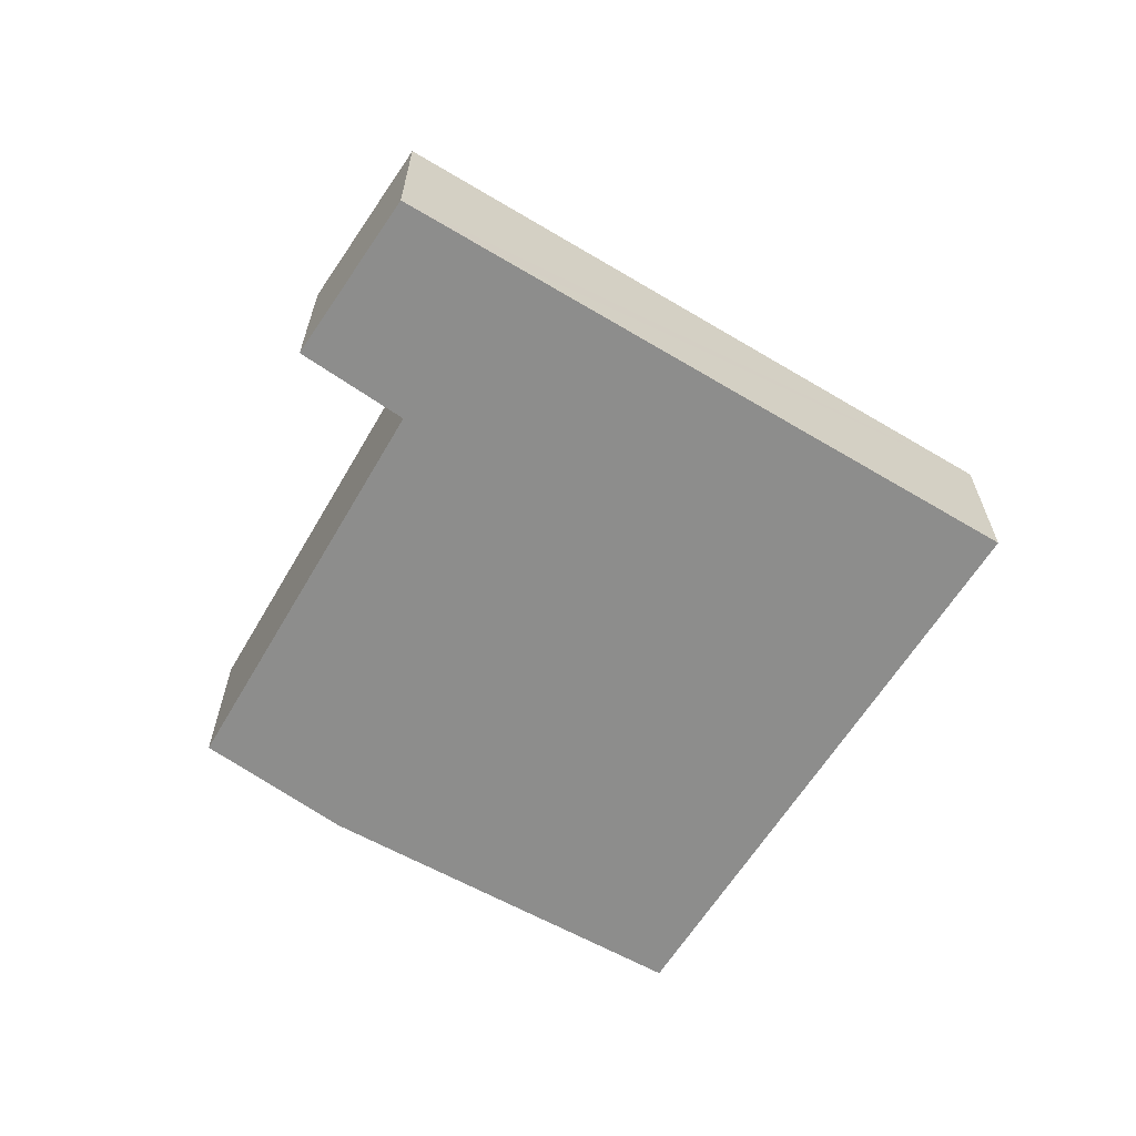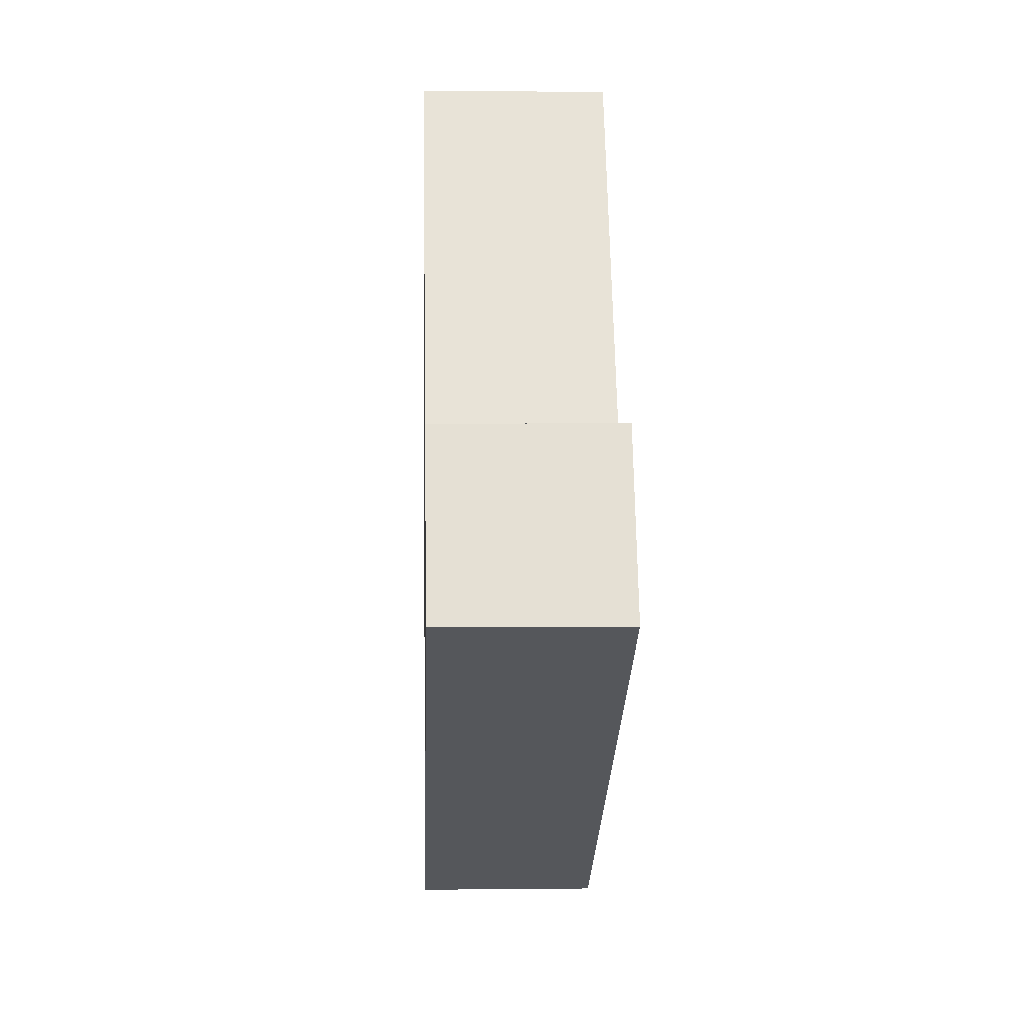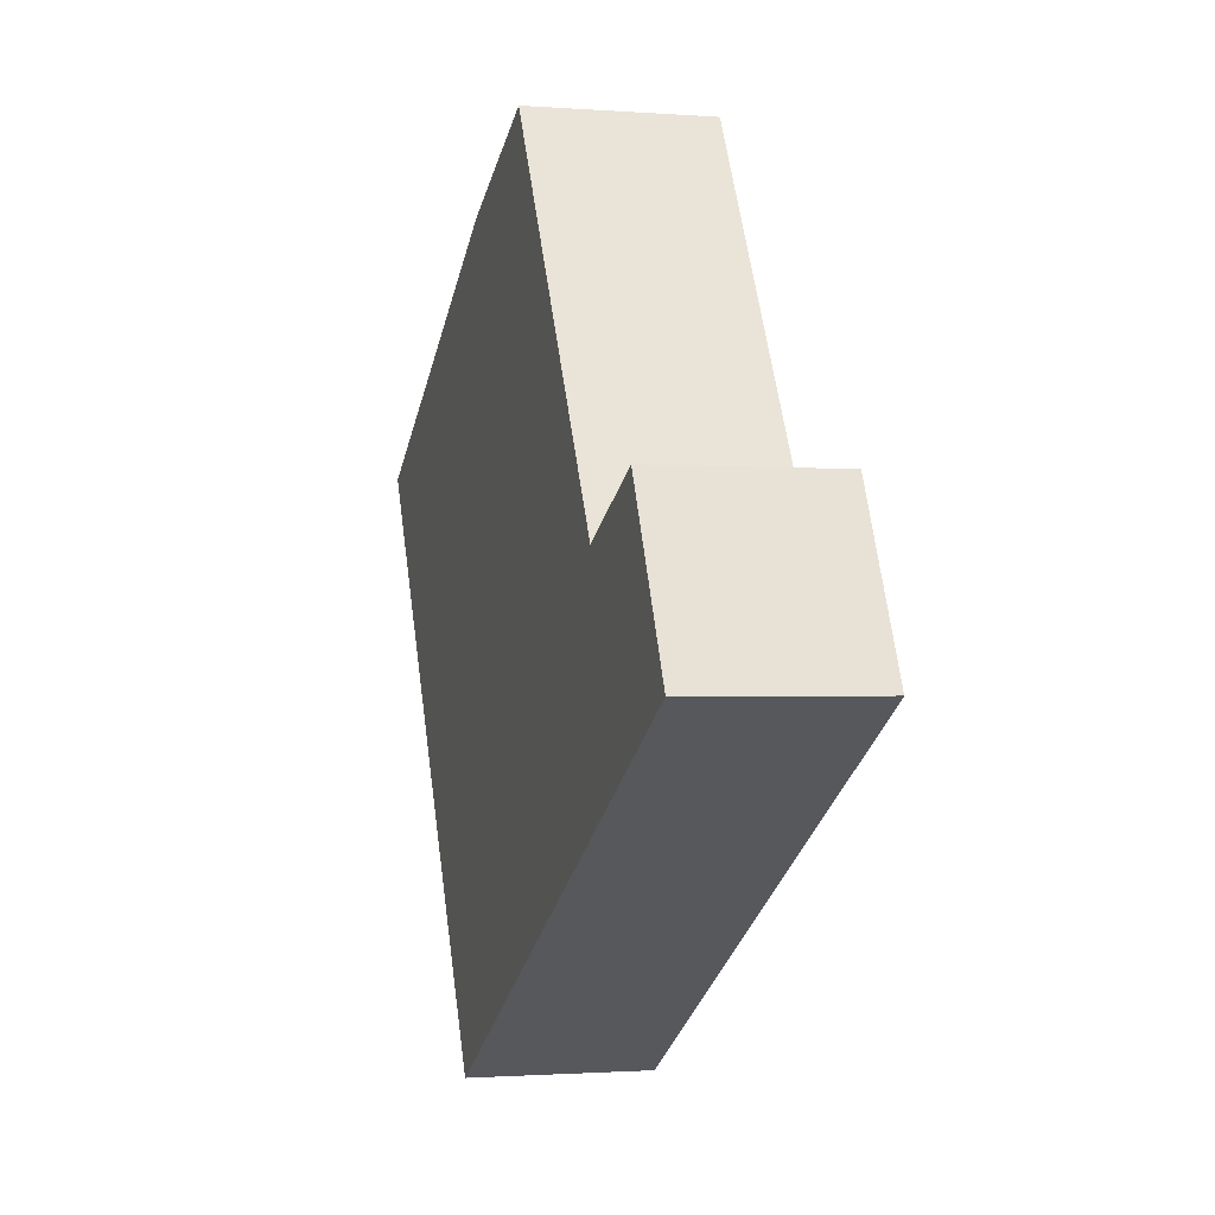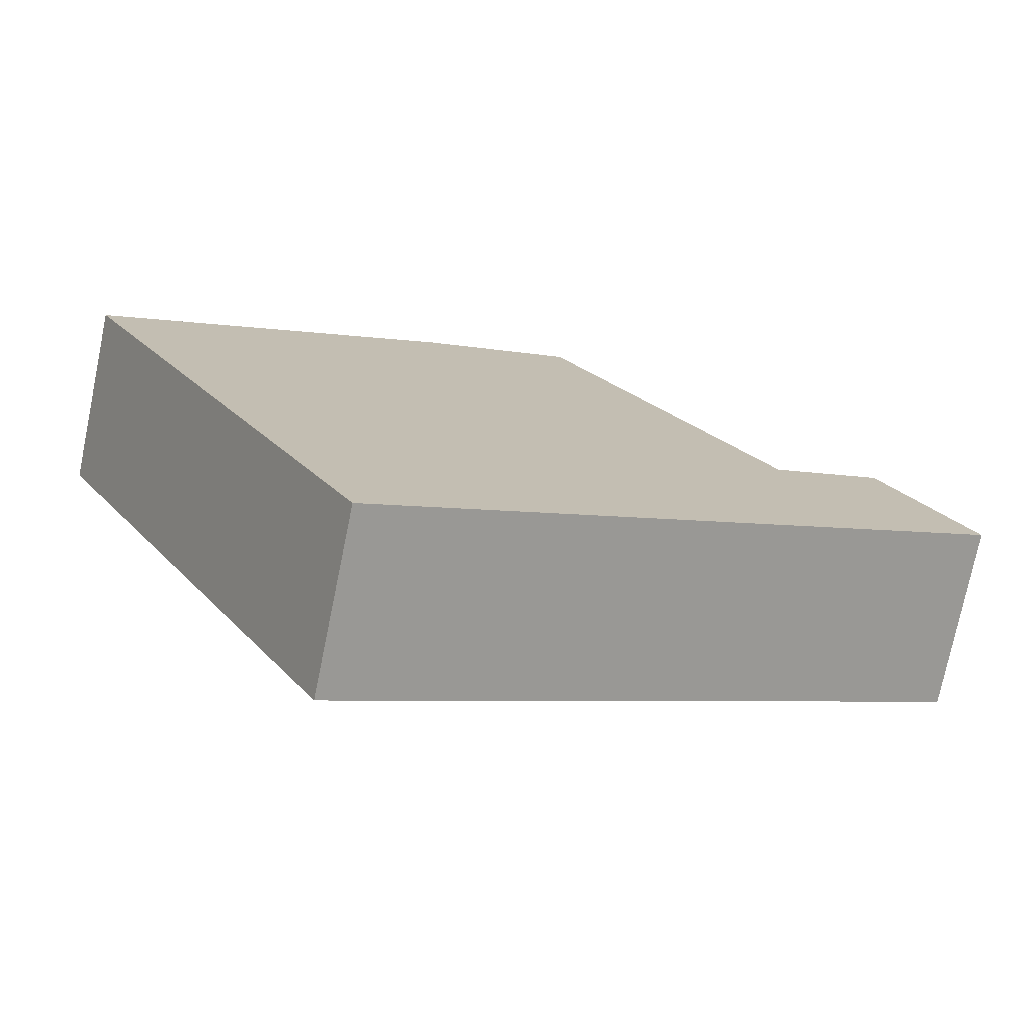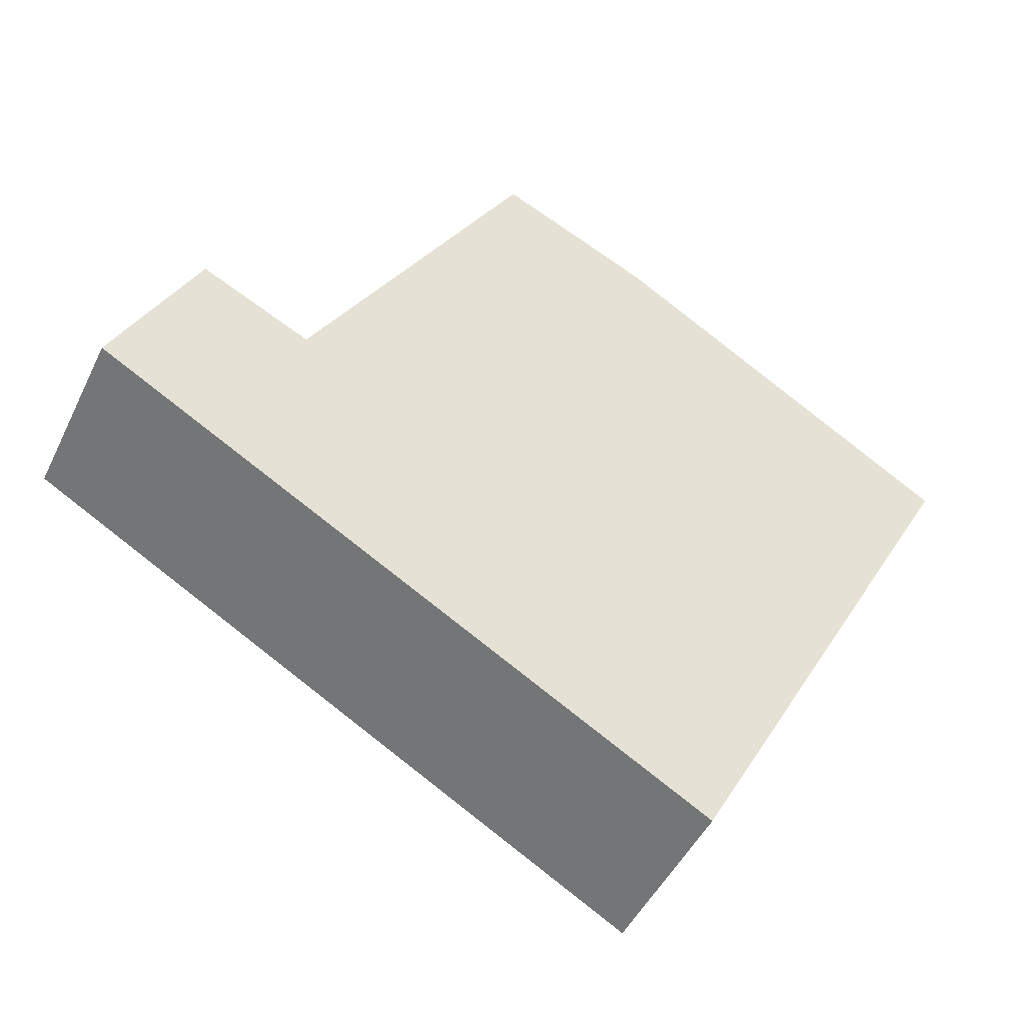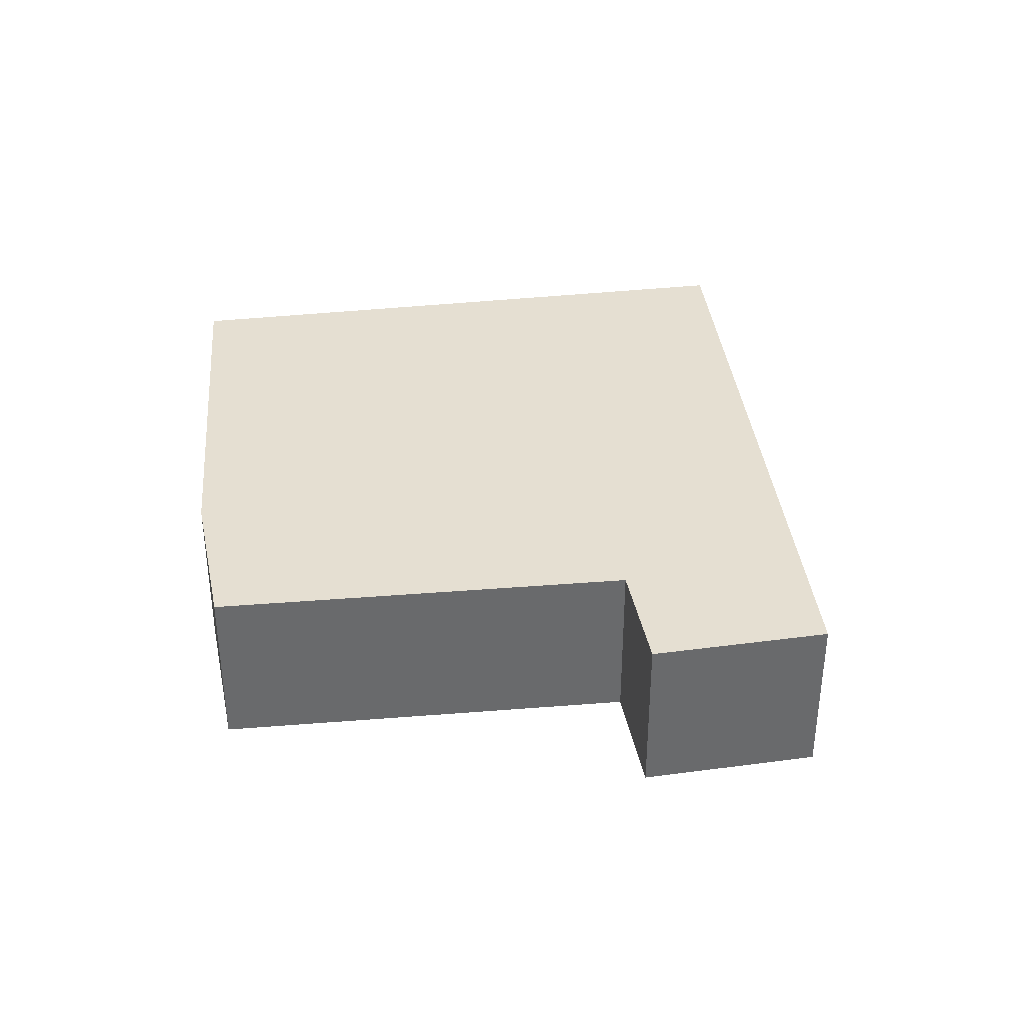
<metadata>
{"format":"obj","ext":"obj","renderer":"f3d","projection":"perspective","resolution":1024,"background":"white","views":[{"elev":-64.4,"azim":119.3,"up":"+Y"},{"elev":2.9,"azim":87.8,"up":"+Z"},{"elev":-1.3,"azim":74.0,"up":"+Z"},{"elev":-75.3,"azim":-11.6,"up":"+Z"},{"elev":-47.3,"azim":155.2,"up":"+Z"},{"elev":37.5,"azim":53.6,"up":"+Y"}]}
</metadata>
<code>
v  0 2.08 1.274e-16
v  9.601 2.08 -3.07
v  3.533 2.08 -6.53
v  10.67 2.08 -2.458
v  8.408 2.08 -1.124
v  4.019 2.08 2.484
v  5.798 2.08 3.305
v  9.692 2.08 -0.5
v  8.519 2.08 -1.07
v  5.798 -2.024e-16 3.305
v  8.408 6.883e-17 -1.124
v  9.692 3.062e-17 -0.5
v  10.67 1.505e-16 -2.458
v  8.519 6.552e-17 -1.07
v  4.019 -1.521e-16 2.484
v  0 0 0
v  9.601 1.88e-16 -3.07
v  3.533 3.998e-16 -6.53
g defaultobject
f 1 2 3
f 2 1 4
f 4 1 5
f 5 1 6
f 5 6 7
f 5 8 4
f 8 5 9
f 10 5 7
f 5 10 11
f 12 4 8
f 4 12 13
f 11 9 5
f 9 11 8
f 8 11 12
f 12 11 14
f 15 7 6
f 7 15 10
f 16 6 1
f 6 16 15
f 13 2 4
f 2 13 3
f 3 13 17
f 3 17 18
f 18 1 3
f 1 18 16
f 12 17 13
f 17 12 18
f 18 12 14
f 18 14 11
f 18 11 10
f 18 10 16
f 16 10 15

</code>
